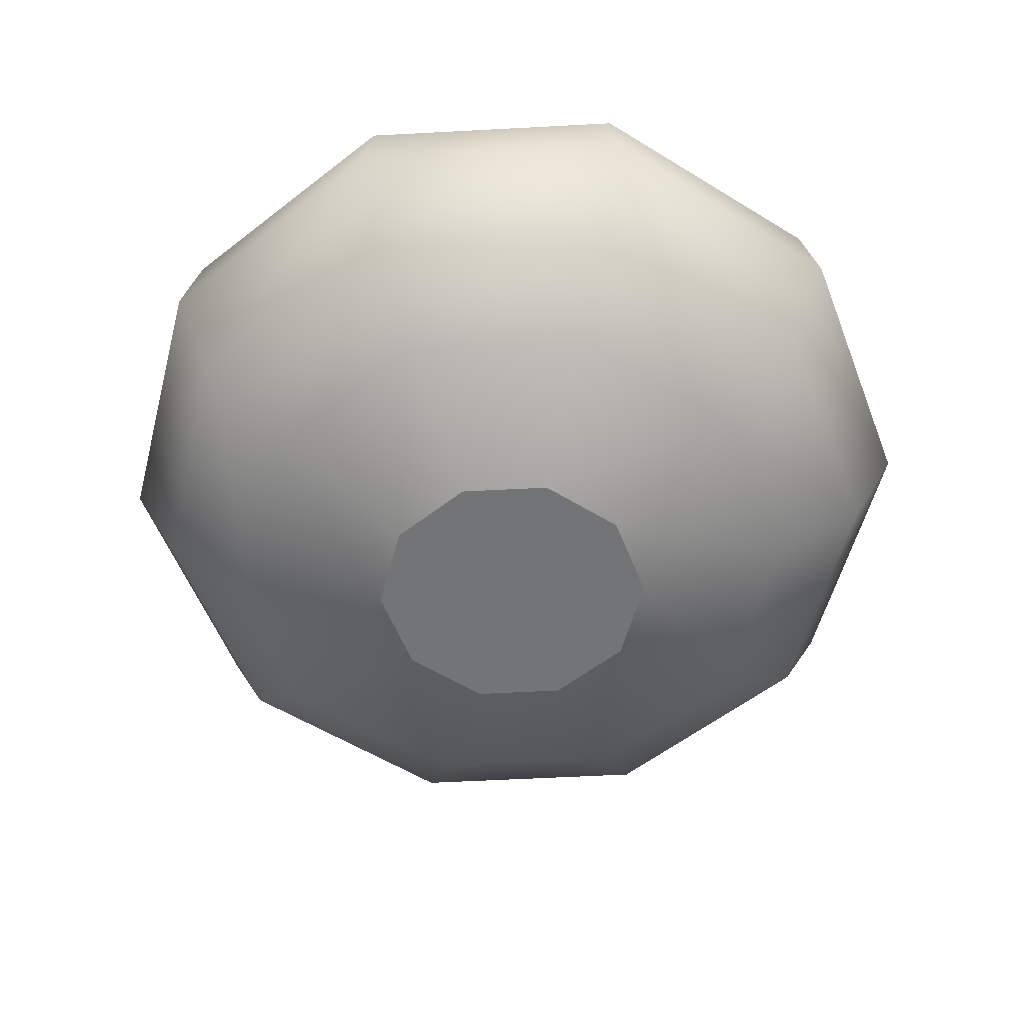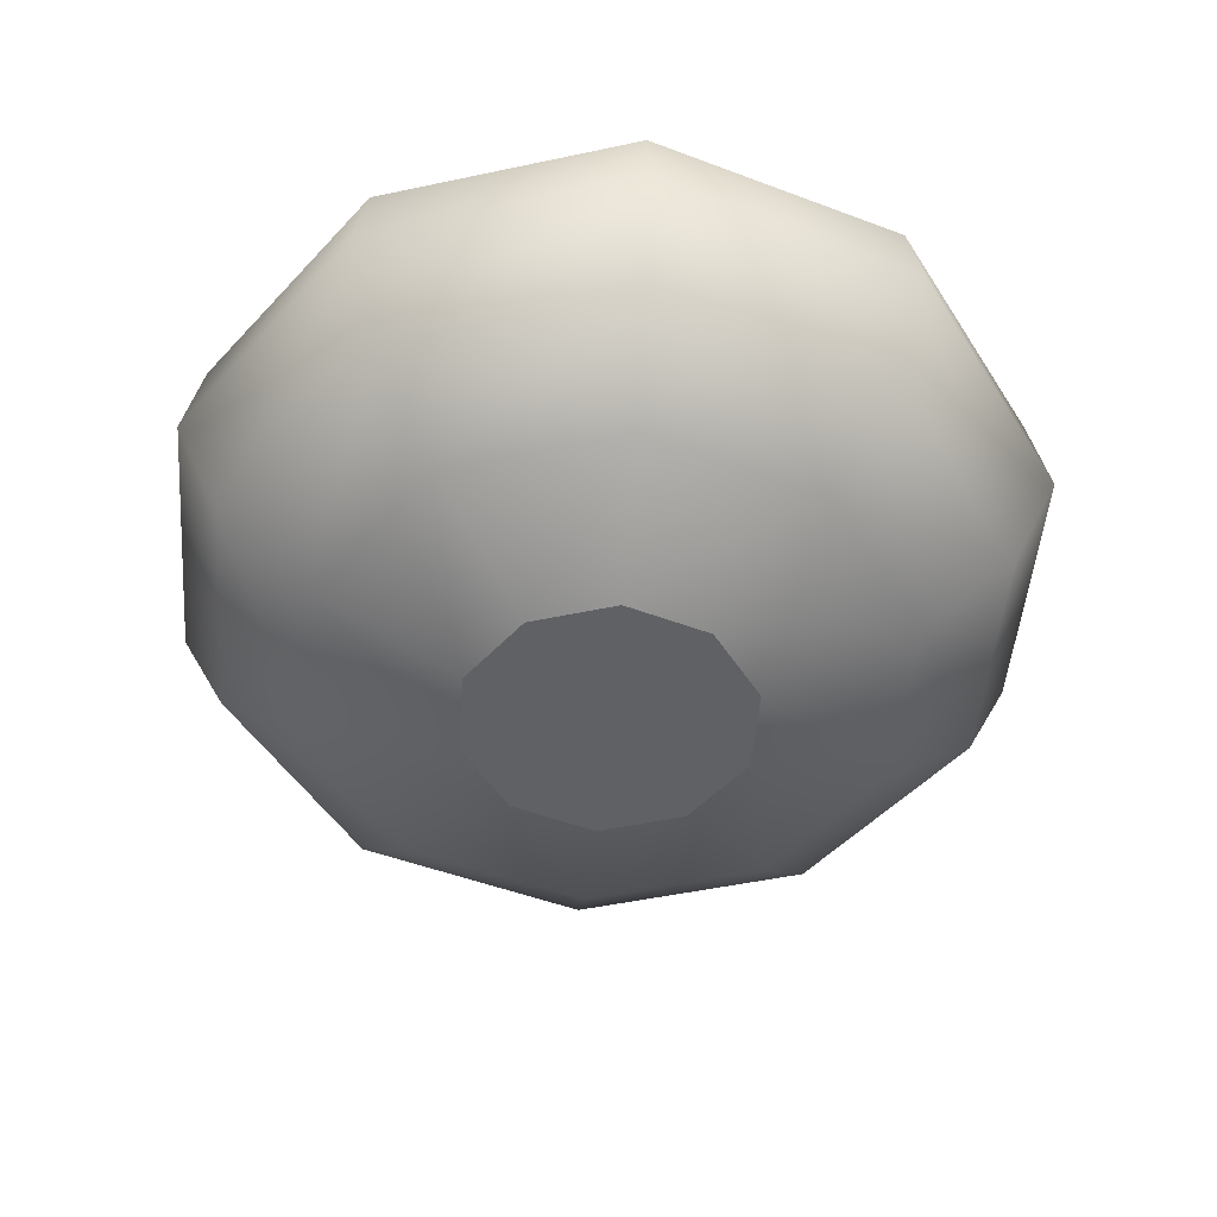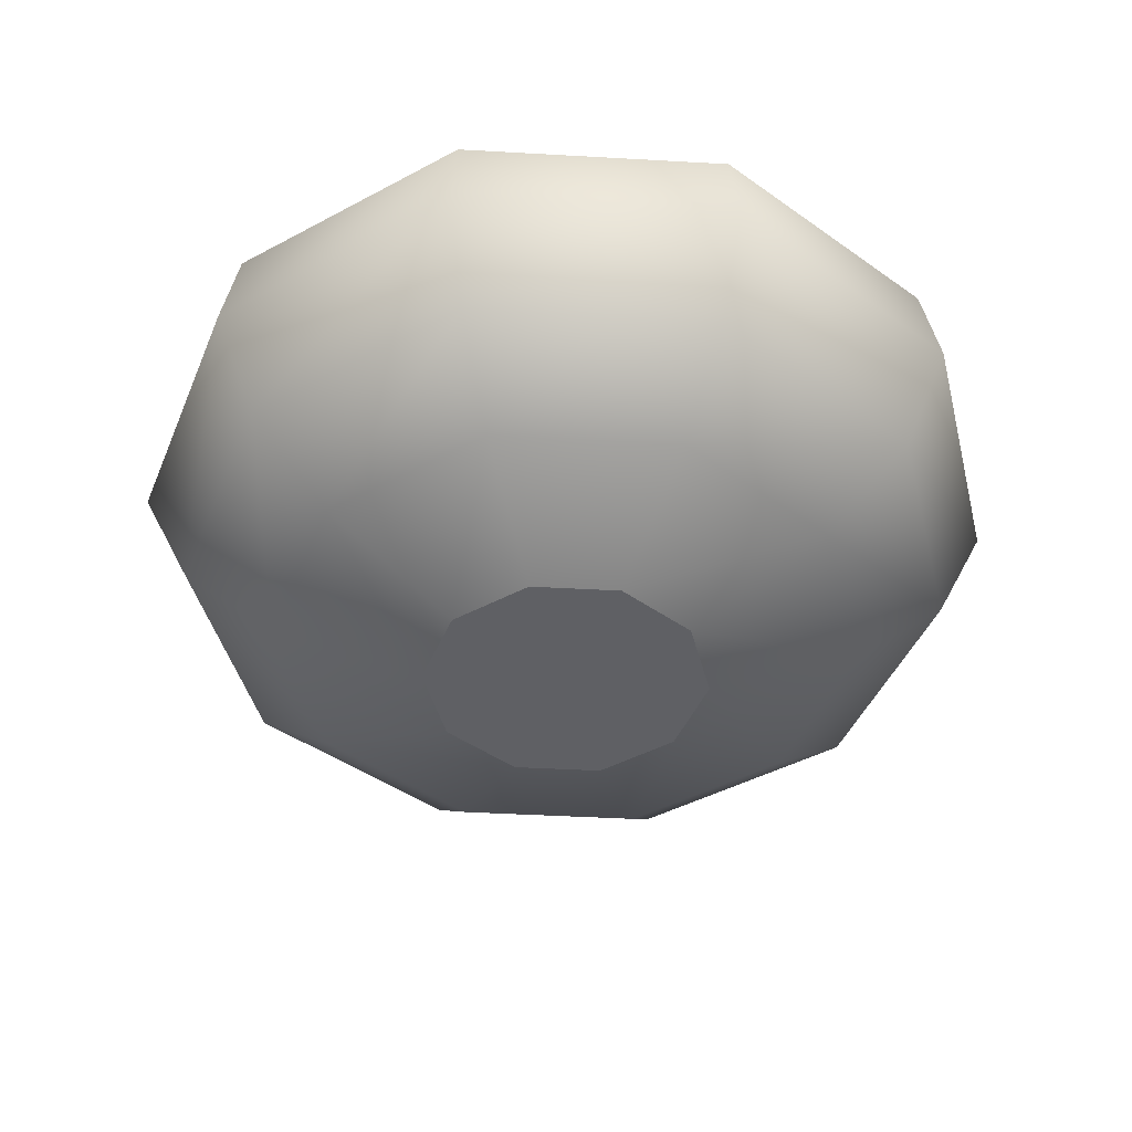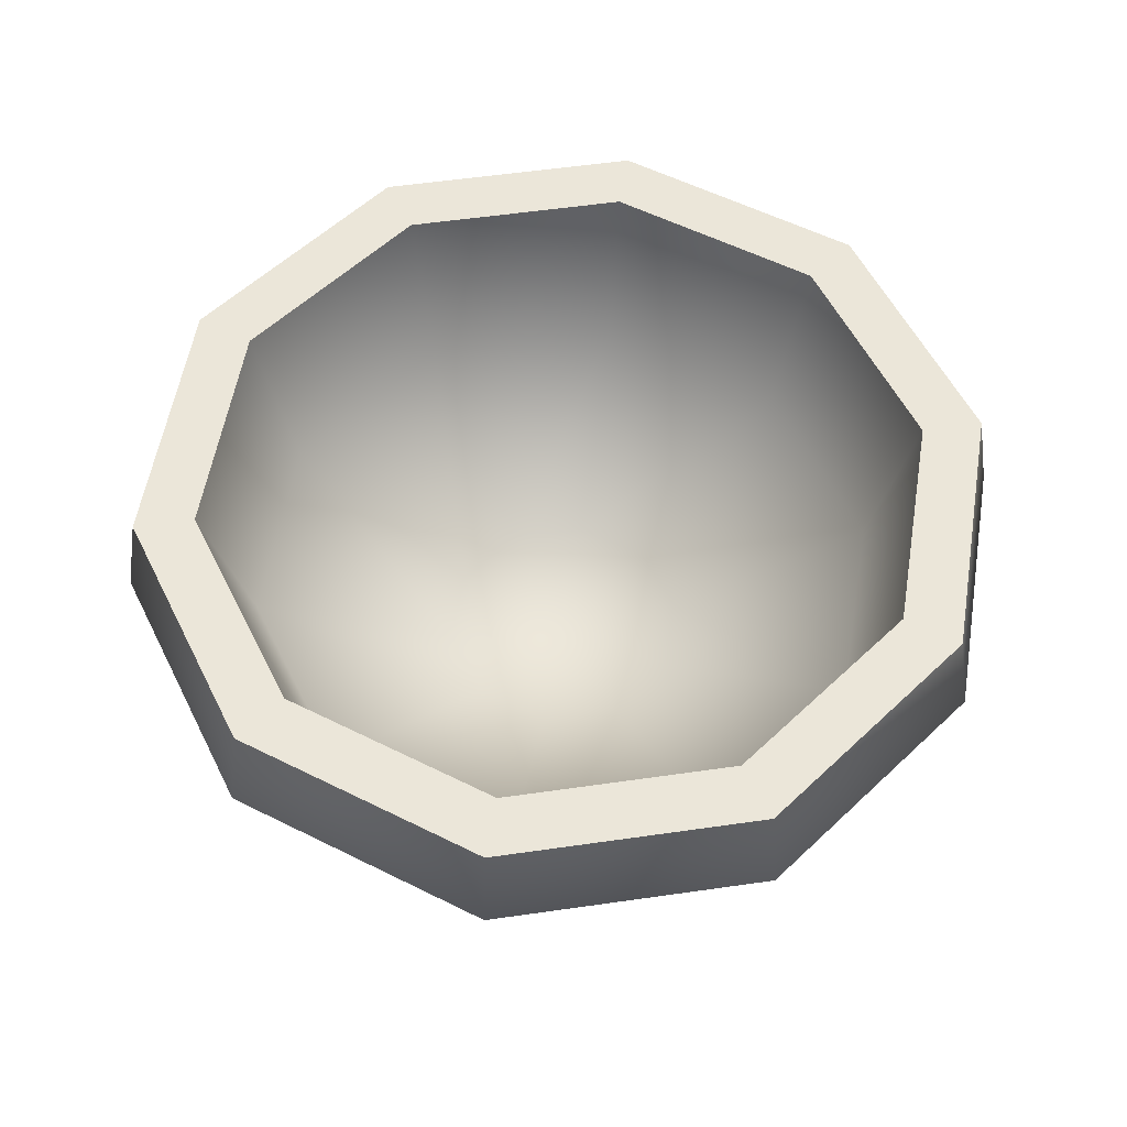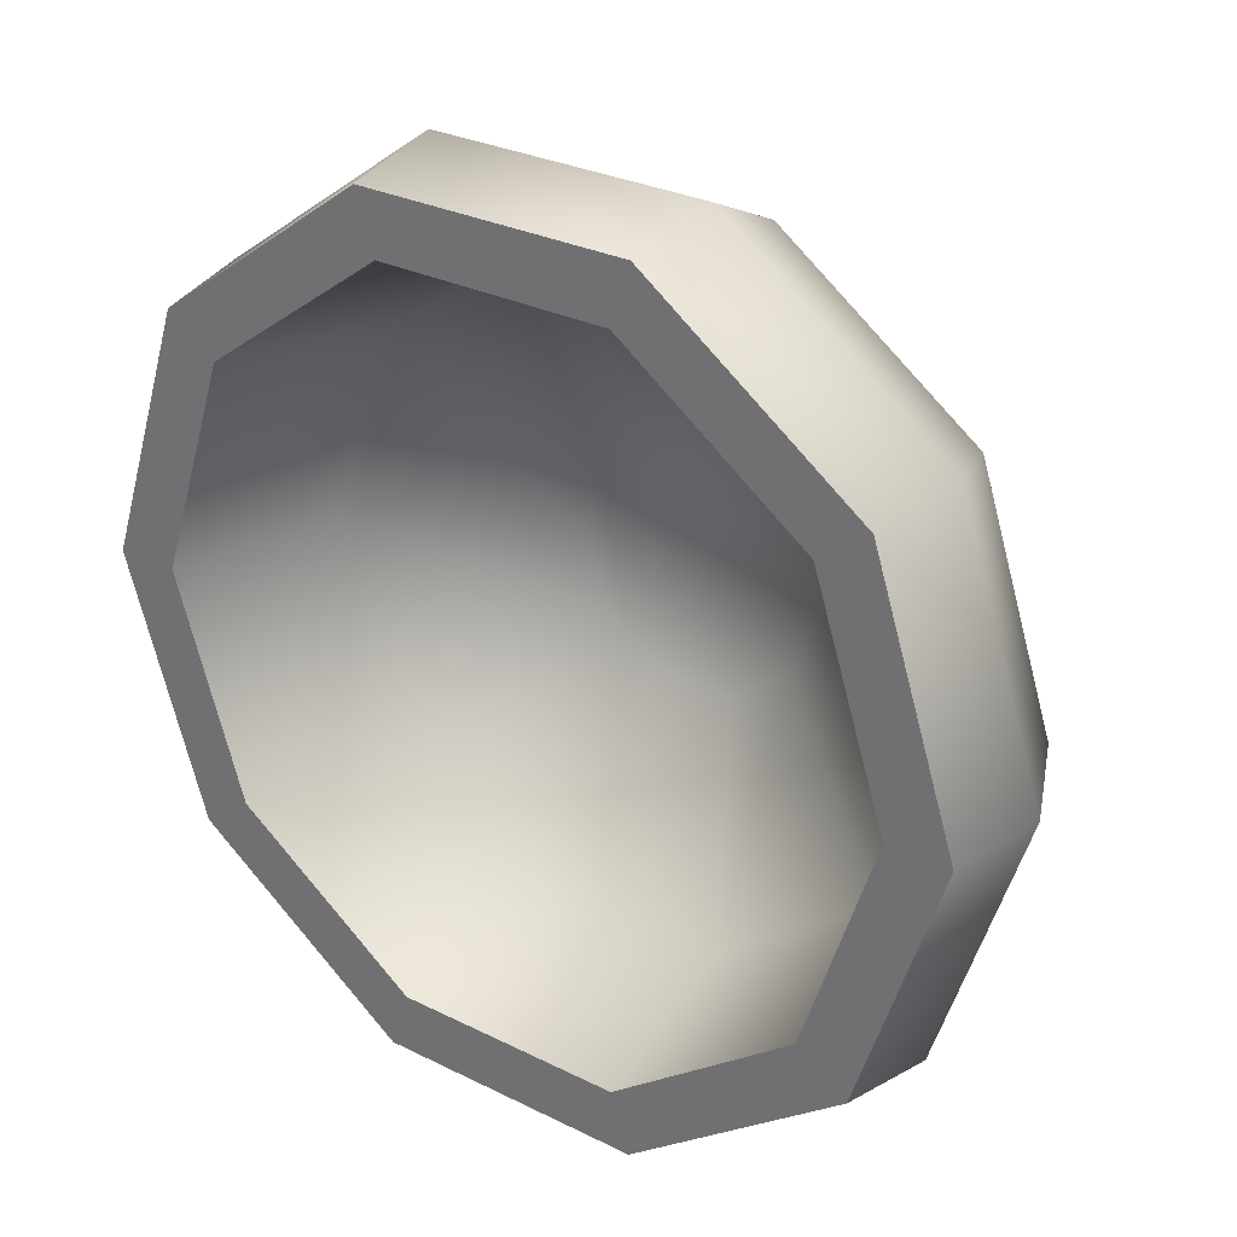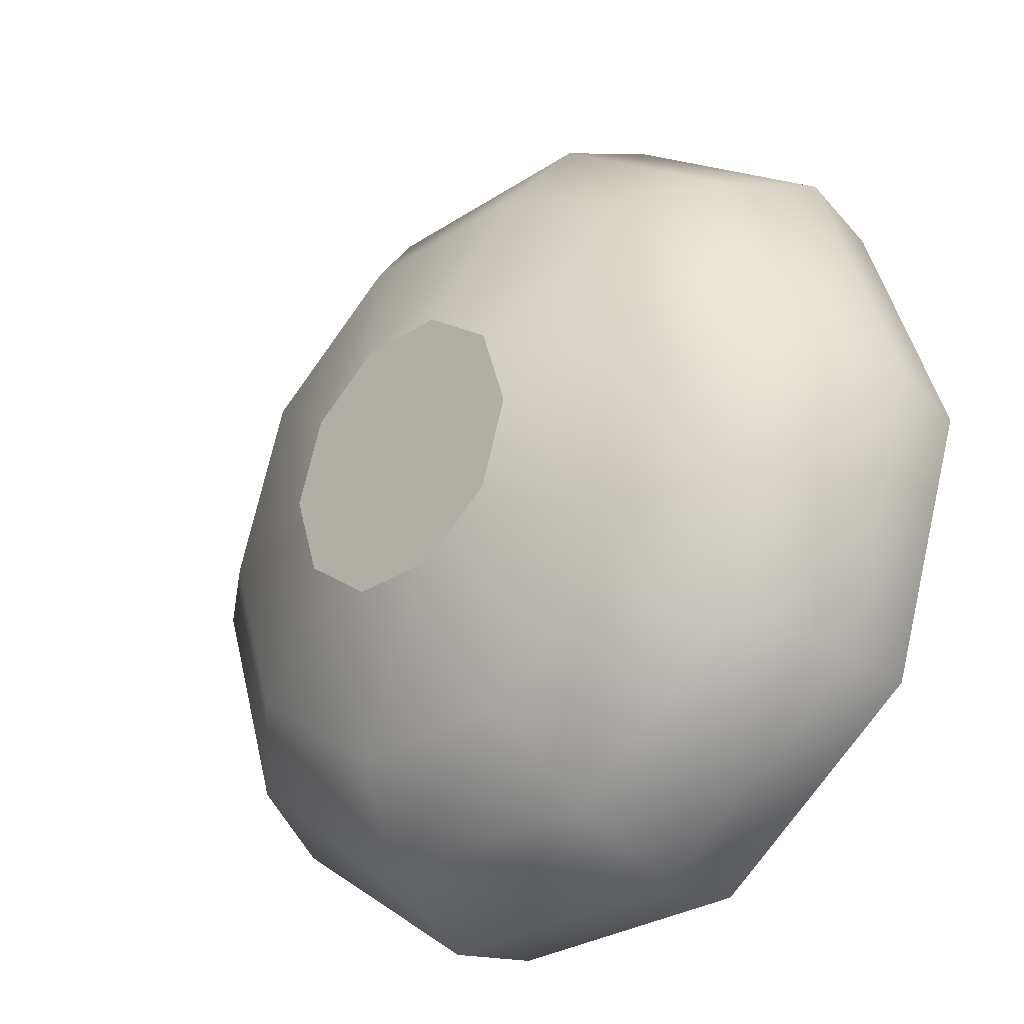
<metadata>
{"format":"obj","ext":"obj","renderer":"f3d","projection":"perspective","resolution":1024,"background":"white","views":[{"elev":-56.2,"azim":75.2,"up":"+Y"},{"elev":-49.2,"azim":121.3,"up":"+Y"},{"elev":-43.9,"azim":-39.8,"up":"+Y"},{"elev":56.8,"azim":27.5,"up":"+Y"},{"elev":28.6,"azim":-143.2,"up":"+Z"},{"elev":-29.5,"azim":43.8,"up":"+Z"}]}
</metadata>
<code>
g default
v 0.2144 0.09882 -0.1558
v 0.08189 0.09882 -0.252
v -0.08189 0.09882 -0.252
v -0.2144 0.09882 -0.1558
v -0.265 0.09882 0
v -0.2144 0.09882 0.1558
v -0.08189 0.09882 0.252
v 0.08189 0.09882 0.252
v 0.2144 0.09882 0.1558
v 0.265 0.09882 0
v 0.5613 0.3259 -0.4078
v 0.2144 0.3259 -0.6598
v -0.2144 0.3259 -0.6598
v -0.5613 0.3259 -0.4078
v -0.6938 0.3259 0
v -0.5613 0.3259 0.4078
v -0.2144 0.3259 0.6598
v 0.2144 0.3259 0.6598
v 0.5613 0.3259 0.4078
v 0.6938 0.3259 0
v 0.6343 0.6937 -0.4609
v 0.2423 0.6937 -0.7457
v -0.2423 0.6937 -0.7457
v -0.6343 0.6937 -0.4609
v -0.7841 0.6937 0
v -0.6343 0.6937 0.4609
v -0.2423 0.6937 0.7457
v 0.2423 0.6937 0.7457
v 0.6343 0.6937 0.4609
v 0.7841 0.6937 0
v 0 0.09882 0
v 0.25 0 -0.1816
v 0.09549 0 -0.2939
v -0.09549 0 -0.2939
v -0.25 0 -0.1816
v -0.309 0 0
v -0.25 0 0.1816
v -0.09549 0 0.2939
v 0.09549 0 0.2939
v 0.25 0 0.1816
v 0.309 0 0
v 0.5162 0.1114 -0.3751
v 0.1972 0.1114 -0.6069
v -0.1972 0.1114 -0.6069
v -0.5162 0.1114 -0.3751
v -0.6381 0.1114 0
v -0.5162 0.1114 0.3751
v -0.1972 0.1114 0.6069
v 0.1972 0.1114 0.6069
v 0.5162 0.1114 0.3751
v 0.6381 0.1114 0
v 0.6807 0.2648 -0.4945
v 0.26 0.2648 -0.8002
v -0.26 0.2648 -0.8002
v -0.6807 0.2648 -0.4945
v -0.8414 0.2648 0
v -0.6807 0.2648 0.4945
v -0.26 0.2648 0.8002
v 0.26 0.2648 0.8002
v 0.6807 0.2648 0.4945
v 0.8414 0.2648 0
v 0.7694 0.4874 -0.559
v 0.2939 0.4874 -0.9045
v -0.2939 0.4874 -0.9045
v -0.7694 0.4874 -0.559
v -0.9511 0.4874 0
v -0.7694 0.4874 0.559
v -0.2939 0.4874 0.9045
v 0.2939 0.4874 0.9045
v 0.7694 0.4874 0.559
v 0.9511 0.4874 0
v 0.7397 0.6937 -0.5374
v 0.2825 0.6937 -0.8696
v -0.2825 0.6937 -0.8696
v -0.7397 0.6937 -0.5374
v -0.9143 0.6937 0
v -0.7397 0.6937 0.5374
v -0.2825 0.6937 0.8696
v 0.2825 0.6937 0.8696
v 0.7397 0.6937 0.5374
v 0.9143 0.6937 0
v 0 0 0
g pSphere8
f 2 1 11 12
f 3 2 12 13
f 4 3 13 14
f 5 4 14 15
f 6 5 15 16
f 7 6 16 17
f 8 7 17 18
f 9 8 18 19
f 10 9 19 20
f 1 10 20 11
f 12 11 21 22
f 13 12 22 23
f 14 13 23 24
f 15 14 24 25
f 16 15 25 26
f 17 16 26 27
f 18 17 27 28
f 19 18 28 29
f 20 19 29 30
f 11 20 30 21
f 2 31 1
f 3 31 2
f 4 31 3
f 5 31 4
f 6 31 5
f 7 31 6
f 8 31 7
f 9 31 8
f 10 31 9
f 1 31 10
f 32 33 43 42
f 33 34 44 43
f 34 35 45 44
f 35 36 46 45
f 36 37 47 46
f 37 38 48 47
f 38 39 49 48
f 39 40 50 49
f 40 41 51 50
f 41 32 42 51
f 42 43 53 52
f 43 44 54 53
f 44 45 55 54
f 45 46 56 55
f 46 47 57 56
f 47 48 58 57
f 48 49 59 58
f 49 50 60 59
f 50 51 61 60
f 51 42 52 61
f 52 53 63 62
f 53 54 64 63
f 54 55 65 64
f 55 56 66 65
f 56 57 67 66
f 57 58 68 67
f 58 59 69 68
f 59 60 70 69
f 60 61 71 70
f 61 52 62 71
f 62 63 73 72
f 63 64 74 73
f 64 65 75 74
f 65 66 76 75
f 66 67 77 76
f 67 68 78 77
f 68 69 79 78
f 69 70 80 79
f 70 71 81 80
f 71 62 72 81
f 33 32 82
f 34 33 82
f 35 34 82
f 36 35 82
f 37 36 82
f 38 37 82
f 39 38 82
f 40 39 82
f 41 40 82
f 32 41 82
f 72 73 22 21
f 73 74 23 22
f 74 75 24 23
f 75 76 25 24
f 76 77 26 25
f 77 78 27 26
f 78 79 28 27
f 79 80 29 28
f 80 81 30 29
f 81 72 21 30

</code>
